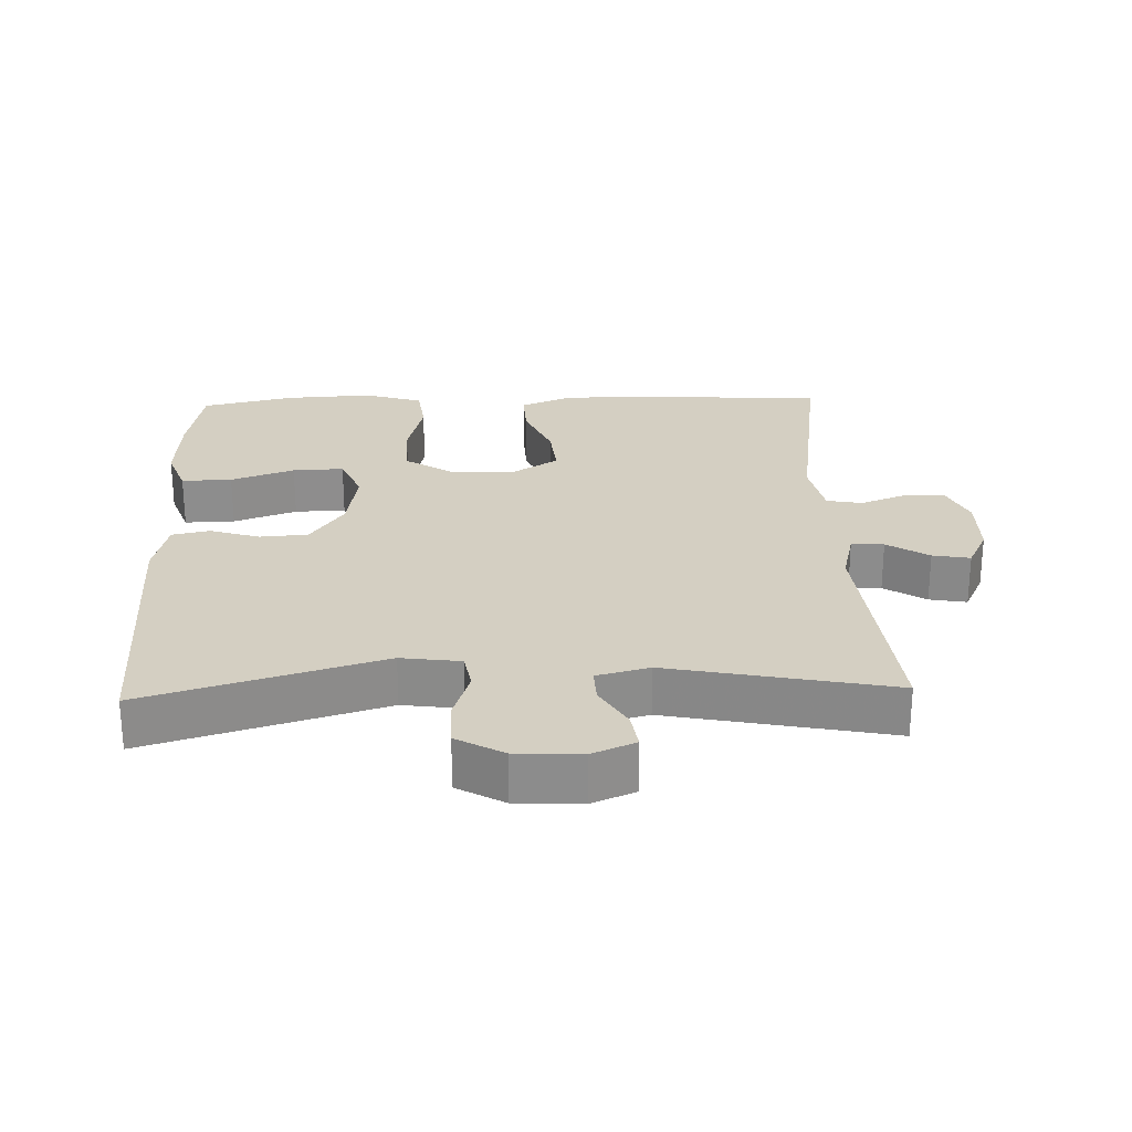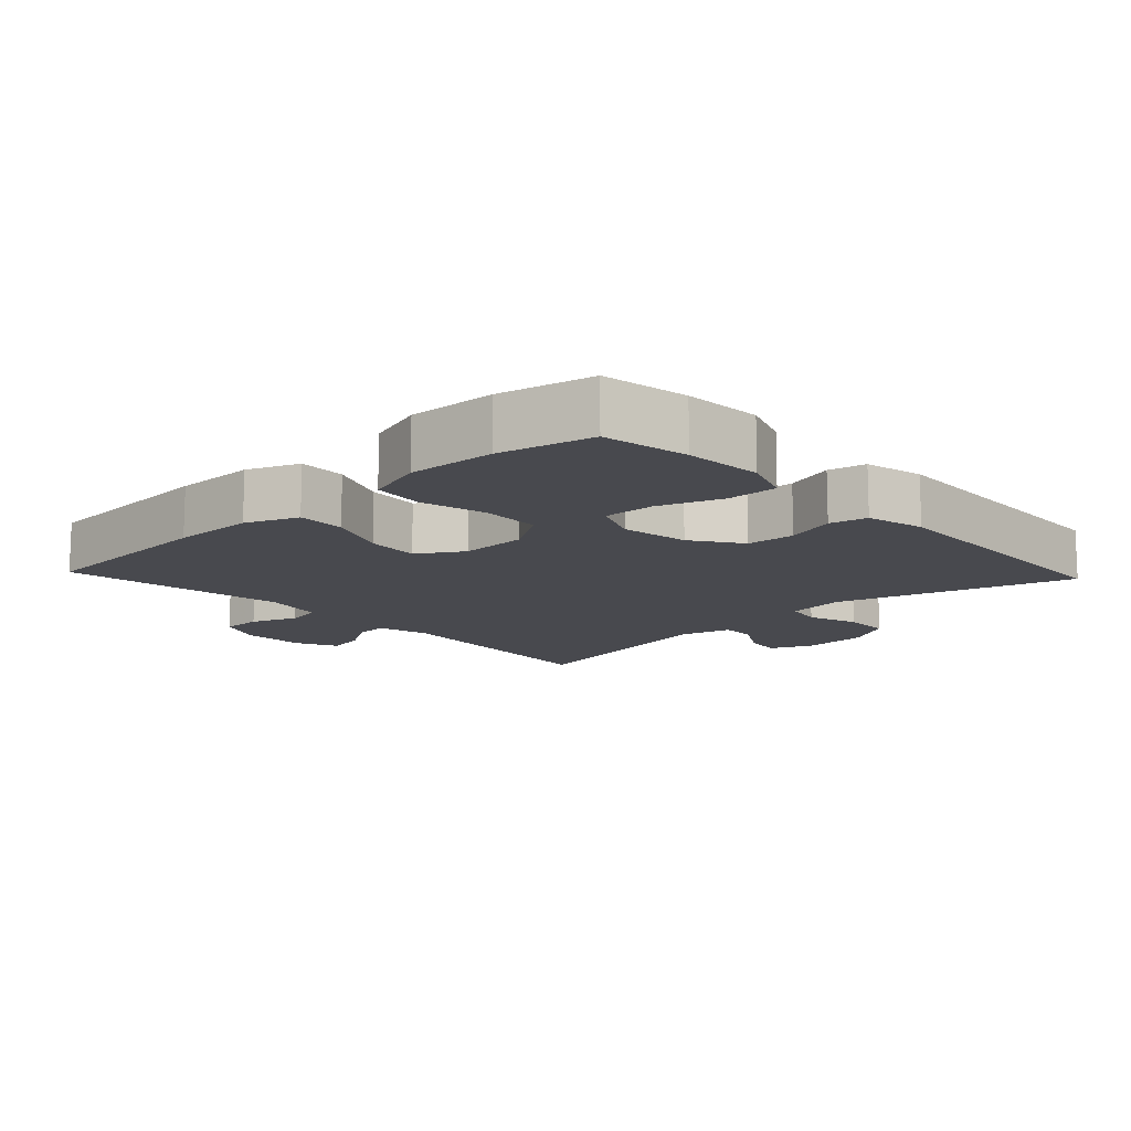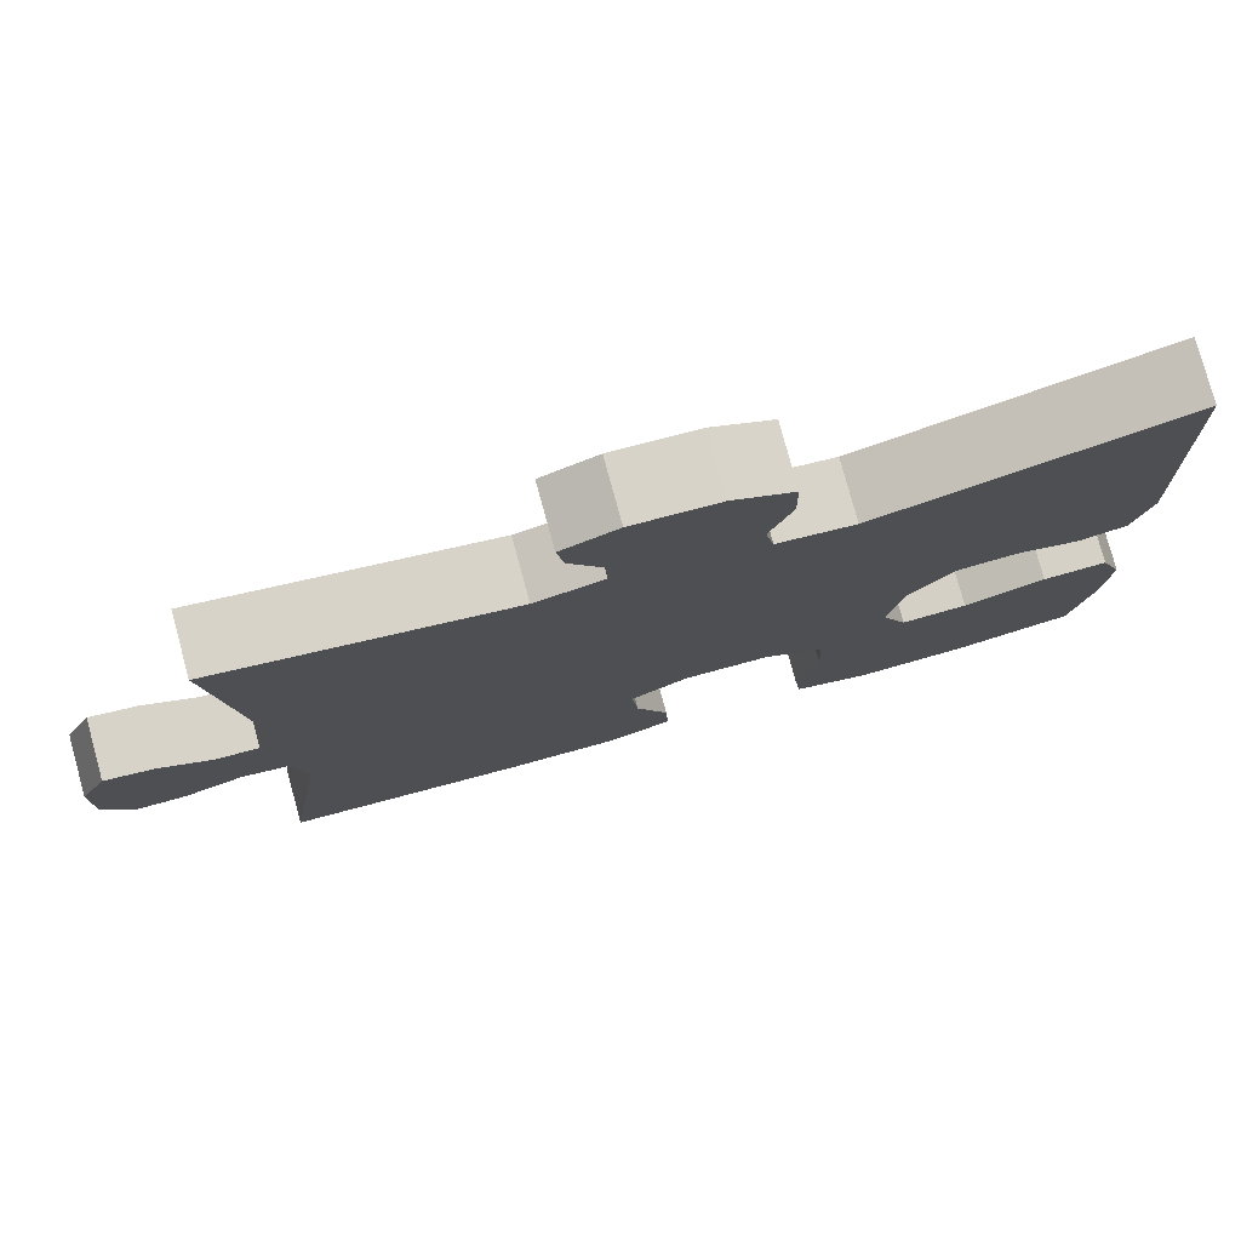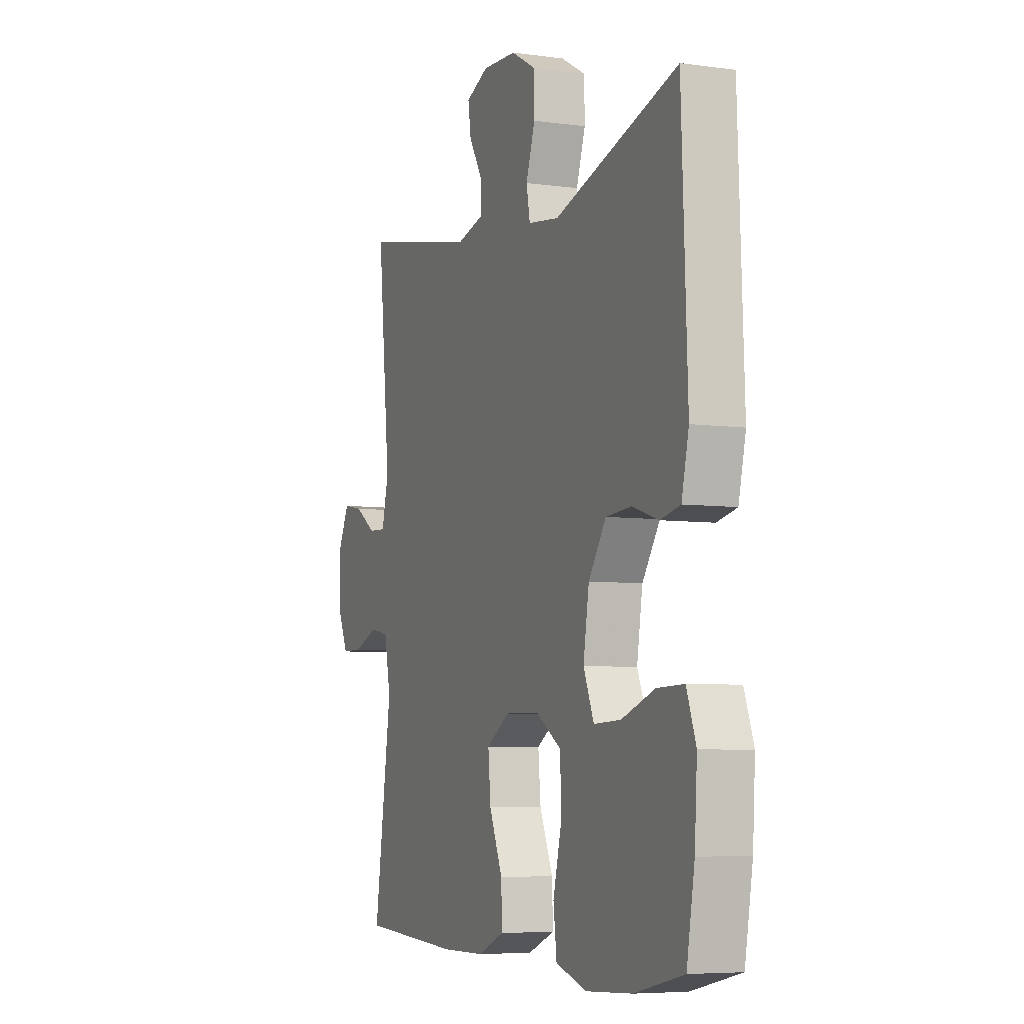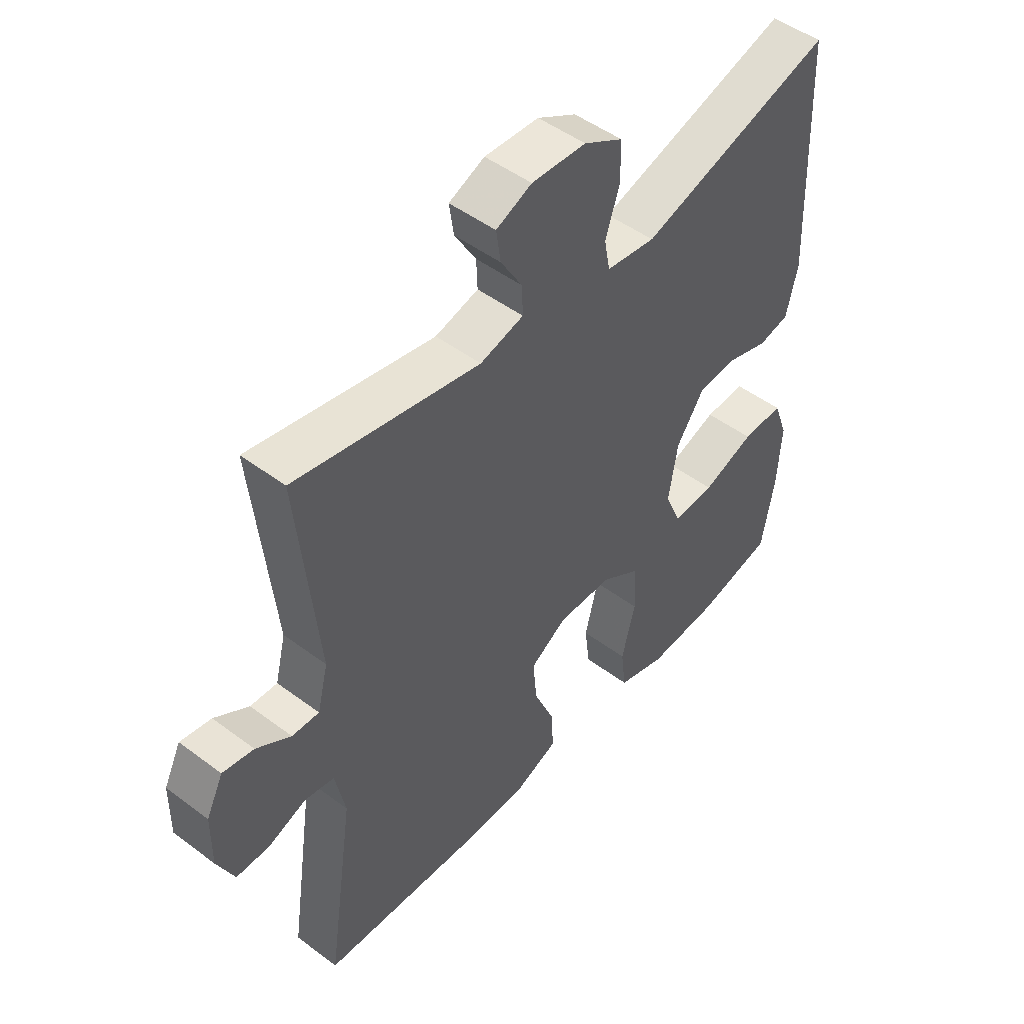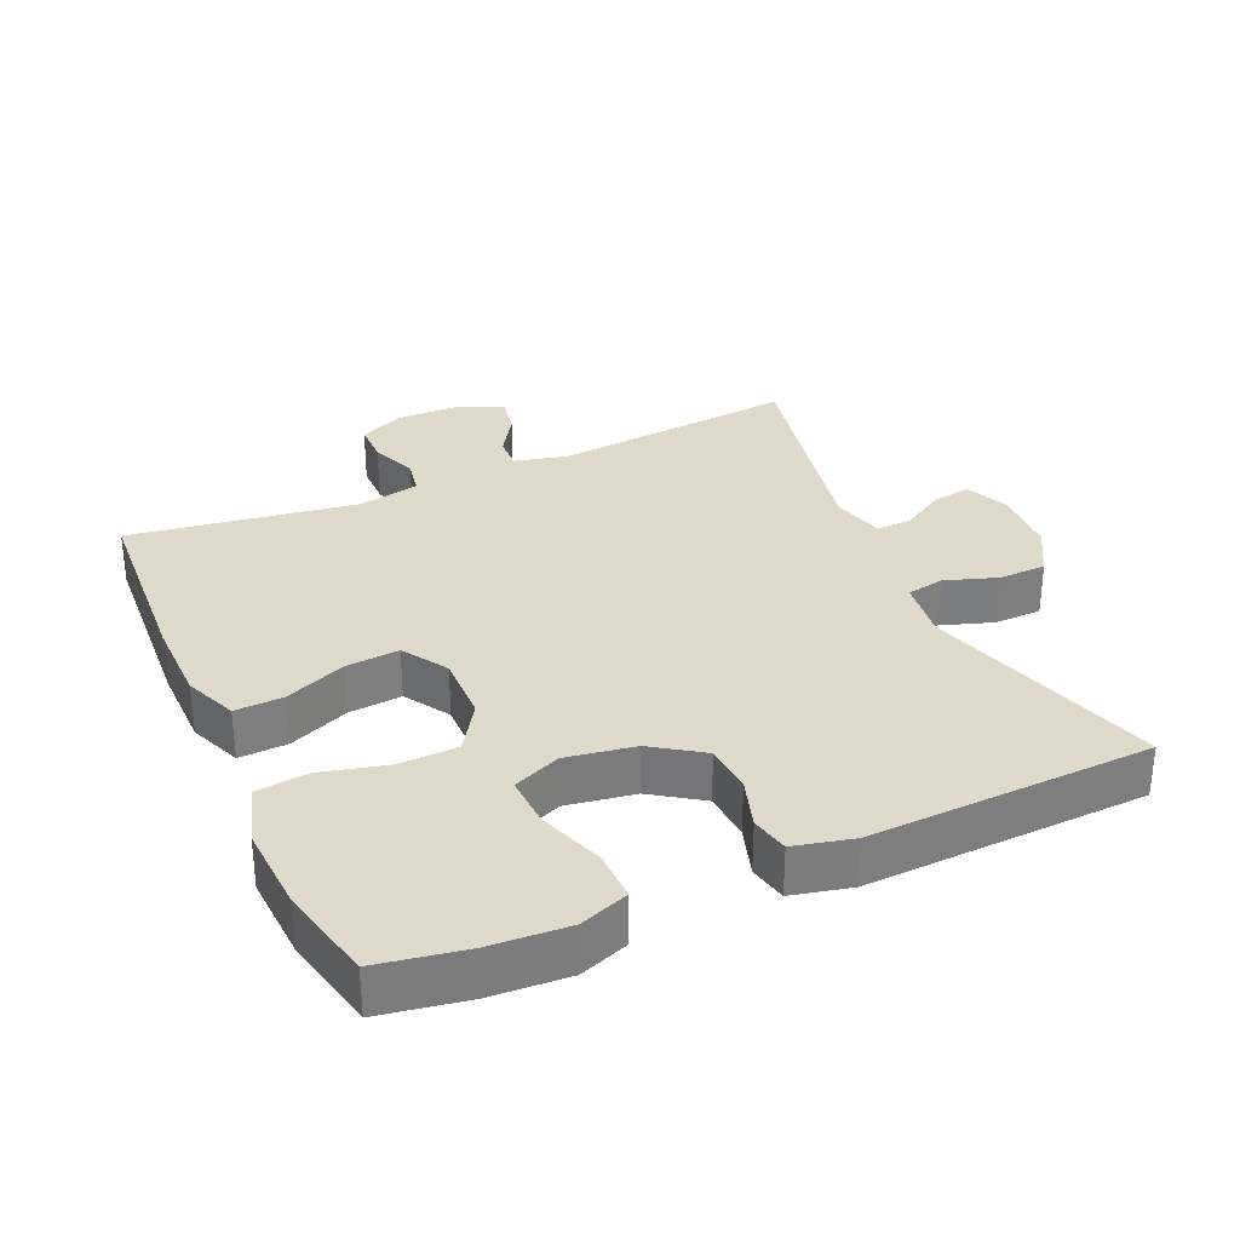
<metadata>
{"format":"obj","ext":"obj","renderer":"f3d","projection":"perspective","resolution":1024,"background":"white","views":[{"elev":25.7,"azim":-1.9,"up":"+Y"},{"elev":-12.7,"azim":-136.8,"up":"+Y"},{"elev":78.6,"azim":164.7,"up":"+Z"},{"elev":-6.2,"azim":-112.4,"up":"+Z"},{"elev":48.9,"azim":129.8,"up":"+Z"},{"elev":31.7,"azim":-114.0,"up":"+Y"}]}
</metadata>
<code>
v 0.5 0.07 0.5
v 0.465 0.07 0.148
v 0.484 0.07 0.071
v 0.532 0.07 0.073
v 0.593 0.07 0.112
v 0.648 0.07 0.122
v 0.678 0.07 0.061
v 0.679 0.07 -0.033
v 0.649 0.07 -0.099
v 0.59 0.07 -0.099
v 0.522 0.07 -0.073
v 0.47 0.07 -0.083
v 0.452 0.07 -0.171
v 0.5 0.07 -0.5
v 0.22 0.07 -0.517
v 0.099 0.07 -0.516
v 0.023 0.07 -0.485
v 0.026 0.07 -0.415
v 0.063 0.07 -0.327
v 0.07 0.07 -0.25
v 0.005 0.07 -0.209
v -0.092 0.07 -0.211
v -0.162 0.07 -0.256
v -0.165 0.07 -0.341
v -0.141 0.07 -0.437
v -0.15 0.07 -0.511
v -0.236 0.07 -0.538
v -0.364 0.07 -0.531
v -0.5 0.07 -0.5
v -0.522 0.07 -0.375
v -0.529 0.07 -0.261
v -0.503 0.07 -0.19
v -0.429 0.07 -0.192
v -0.336 0.07 -0.225
v -0.261 0.07 -0.228
v -0.232 0.07 -0.159
v -0.248 0.07 -0.06
v -0.297 0.07 0.012
v -0.368 0.07 0.017
v -0.441 0.07 -0.006
v -0.496 0.07 0.006
v -0.516 0.07 0.092
v -0.5 0.07 0.5
v -0.156 0.07 0.397
v -0.069 0.07 0.409
v -0.059 0.07 0.463
v -0.084 0.07 0.538
v -0.083 0.07 0.607
v -0.014 0.07 0.646
v 0.082 0.07 0.651
v 0.145 0.07 0.624
v 0.137 0.07 0.569
v 0.099 0.07 0.505
v 0.097 0.07 0.454
v 0.174 0.07 0.434
v 0.5 0 0.5
v 0.465 0 0.148
v 0.484 0 0.071
v 0.532 0 0.073
v 0.593 0 0.112
v 0.648 0 0.122
v 0.678 0 0.061
v 0.679 0 -0.033
v 0.649 0 -0.099
v 0.59 0 -0.099
v 0.522 0 -0.073
v 0.47 0 -0.083
v 0.452 0 -0.171
v 0.5 0 -0.5
v 0.22 0 -0.517
v 0.099 0 -0.516
v 0.023 0 -0.485
v 0.026 0 -0.415
v 0.063 0 -0.327
v 0.07 0 -0.25
v 0.005 0 -0.209
v -0.092 0 -0.211
v -0.162 0 -0.256
v -0.165 0 -0.341
v -0.141 0 -0.437
v -0.15 0 -0.511
v -0.236 0 -0.538
v -0.364 0 -0.531
v -0.5 0 -0.5
v -0.522 0 -0.375
v -0.529 0 -0.261
v -0.503 0 -0.19
v -0.429 0 -0.192
v -0.336 0 -0.225
v -0.261 0 -0.228
v -0.232 0 -0.159
v -0.248 0 -0.06
v -0.297 0 0.012
v -0.368 0 0.017
v -0.441 0 -0.006
v -0.496 0 0.006
v -0.516 0 0.092
v -0.5 0 0.5
v -0.156 0 0.397
v -0.069 0 0.409
v -0.059 0 0.463
v -0.084 0 0.538
v -0.083 0 0.607
v -0.014 0 0.646
v 0.082 0 0.651
v 0.145 0 0.624
v 0.137 0 0.569
v 0.099 0 0.505
v 0.097 0 0.454
v 0.174 0 0.434
f 50 51 52 53
f 50 53 54
f 49 50 54
f 46 47 48 49
f 45 46 49 54
f 41 42 43 44
f 39 40 41 44
f 38 39 44 45
f 37 38 45 54
f 31 32 33 34
f 31 34 35
f 30 31 35
f 29 30 35
f 28 29 35
f 27 28 35 36
f 24 25 26 27
f 23 24 27 36
f 16 17 18 19
f 16 19 20
f 13 14 15 16
f 12 13 16 20
f 8 9 10 11
f 8 11 12
f 7 8 12
f 4 5 6 7
f 3 4 7 12
f 2 3 12 20
f 55 1 2 20
f 22 23 36 37
f 21 22 37 54
f 20 21 54 55
f 108 107 106 105
f 109 108 105
f 109 105 104
f 104 103 102 101
f 109 104 101 100
f 99 98 97 96
f 99 96 95 94
f 100 99 94 93
f 109 100 93 92
f 89 88 87 86
f 90 89 86
f 90 86 85
f 90 85 84
f 90 84 83
f 91 90 83 82
f 82 81 80 79
f 91 82 79 78
f 74 73 72 71
f 75 74 71
f 71 70 69 68
f 75 71 68 67
f 66 65 64 63
f 67 66 63
f 67 63 62
f 62 61 60 59
f 67 62 59 58
f 75 67 58 57
f 75 57 56 110
f 92 91 78 77
f 109 92 77 76
f 110 109 76 75
f 1 56 57 2
f 2 57 58 3
f 3 58 59 4
f 4 59 60 5
f 5 60 61 6
f 6 61 62 7
f 7 62 63 8
f 8 63 64 9
f 9 64 65 10
f 10 65 66 11
f 11 66 67 12
f 12 67 68 13
f 13 68 69 14
f 14 69 70 15
f 15 70 71 16
f 16 71 72 17
f 17 72 73 18
f 18 73 74 19
f 19 74 75 20
f 20 75 76 21
f 21 76 77 22
f 22 77 78 23
f 23 78 79 24
f 24 79 80 25
f 25 80 81 26
f 26 81 82 27
f 27 82 83 28
f 28 83 84 29
f 29 84 85 30
f 30 85 86 31
f 31 86 87 32
f 32 87 88 33
f 33 88 89 34
f 34 89 90 35
f 35 90 91 36
f 36 91 92 37
f 37 92 93 38
f 38 93 94 39
f 39 94 95 40
f 40 95 96 41
f 41 96 97 42
f 42 97 98 43
f 43 98 99 44
f 44 99 100 45
f 45 100 101 46
f 46 101 102 47
f 47 102 103 48
f 48 103 104 49
f 49 104 105 50
f 50 105 106 51
f 51 106 107 52
f 52 107 108 53
f 53 108 109 54
f 54 109 110 55
f 55 110 56 1

</code>
